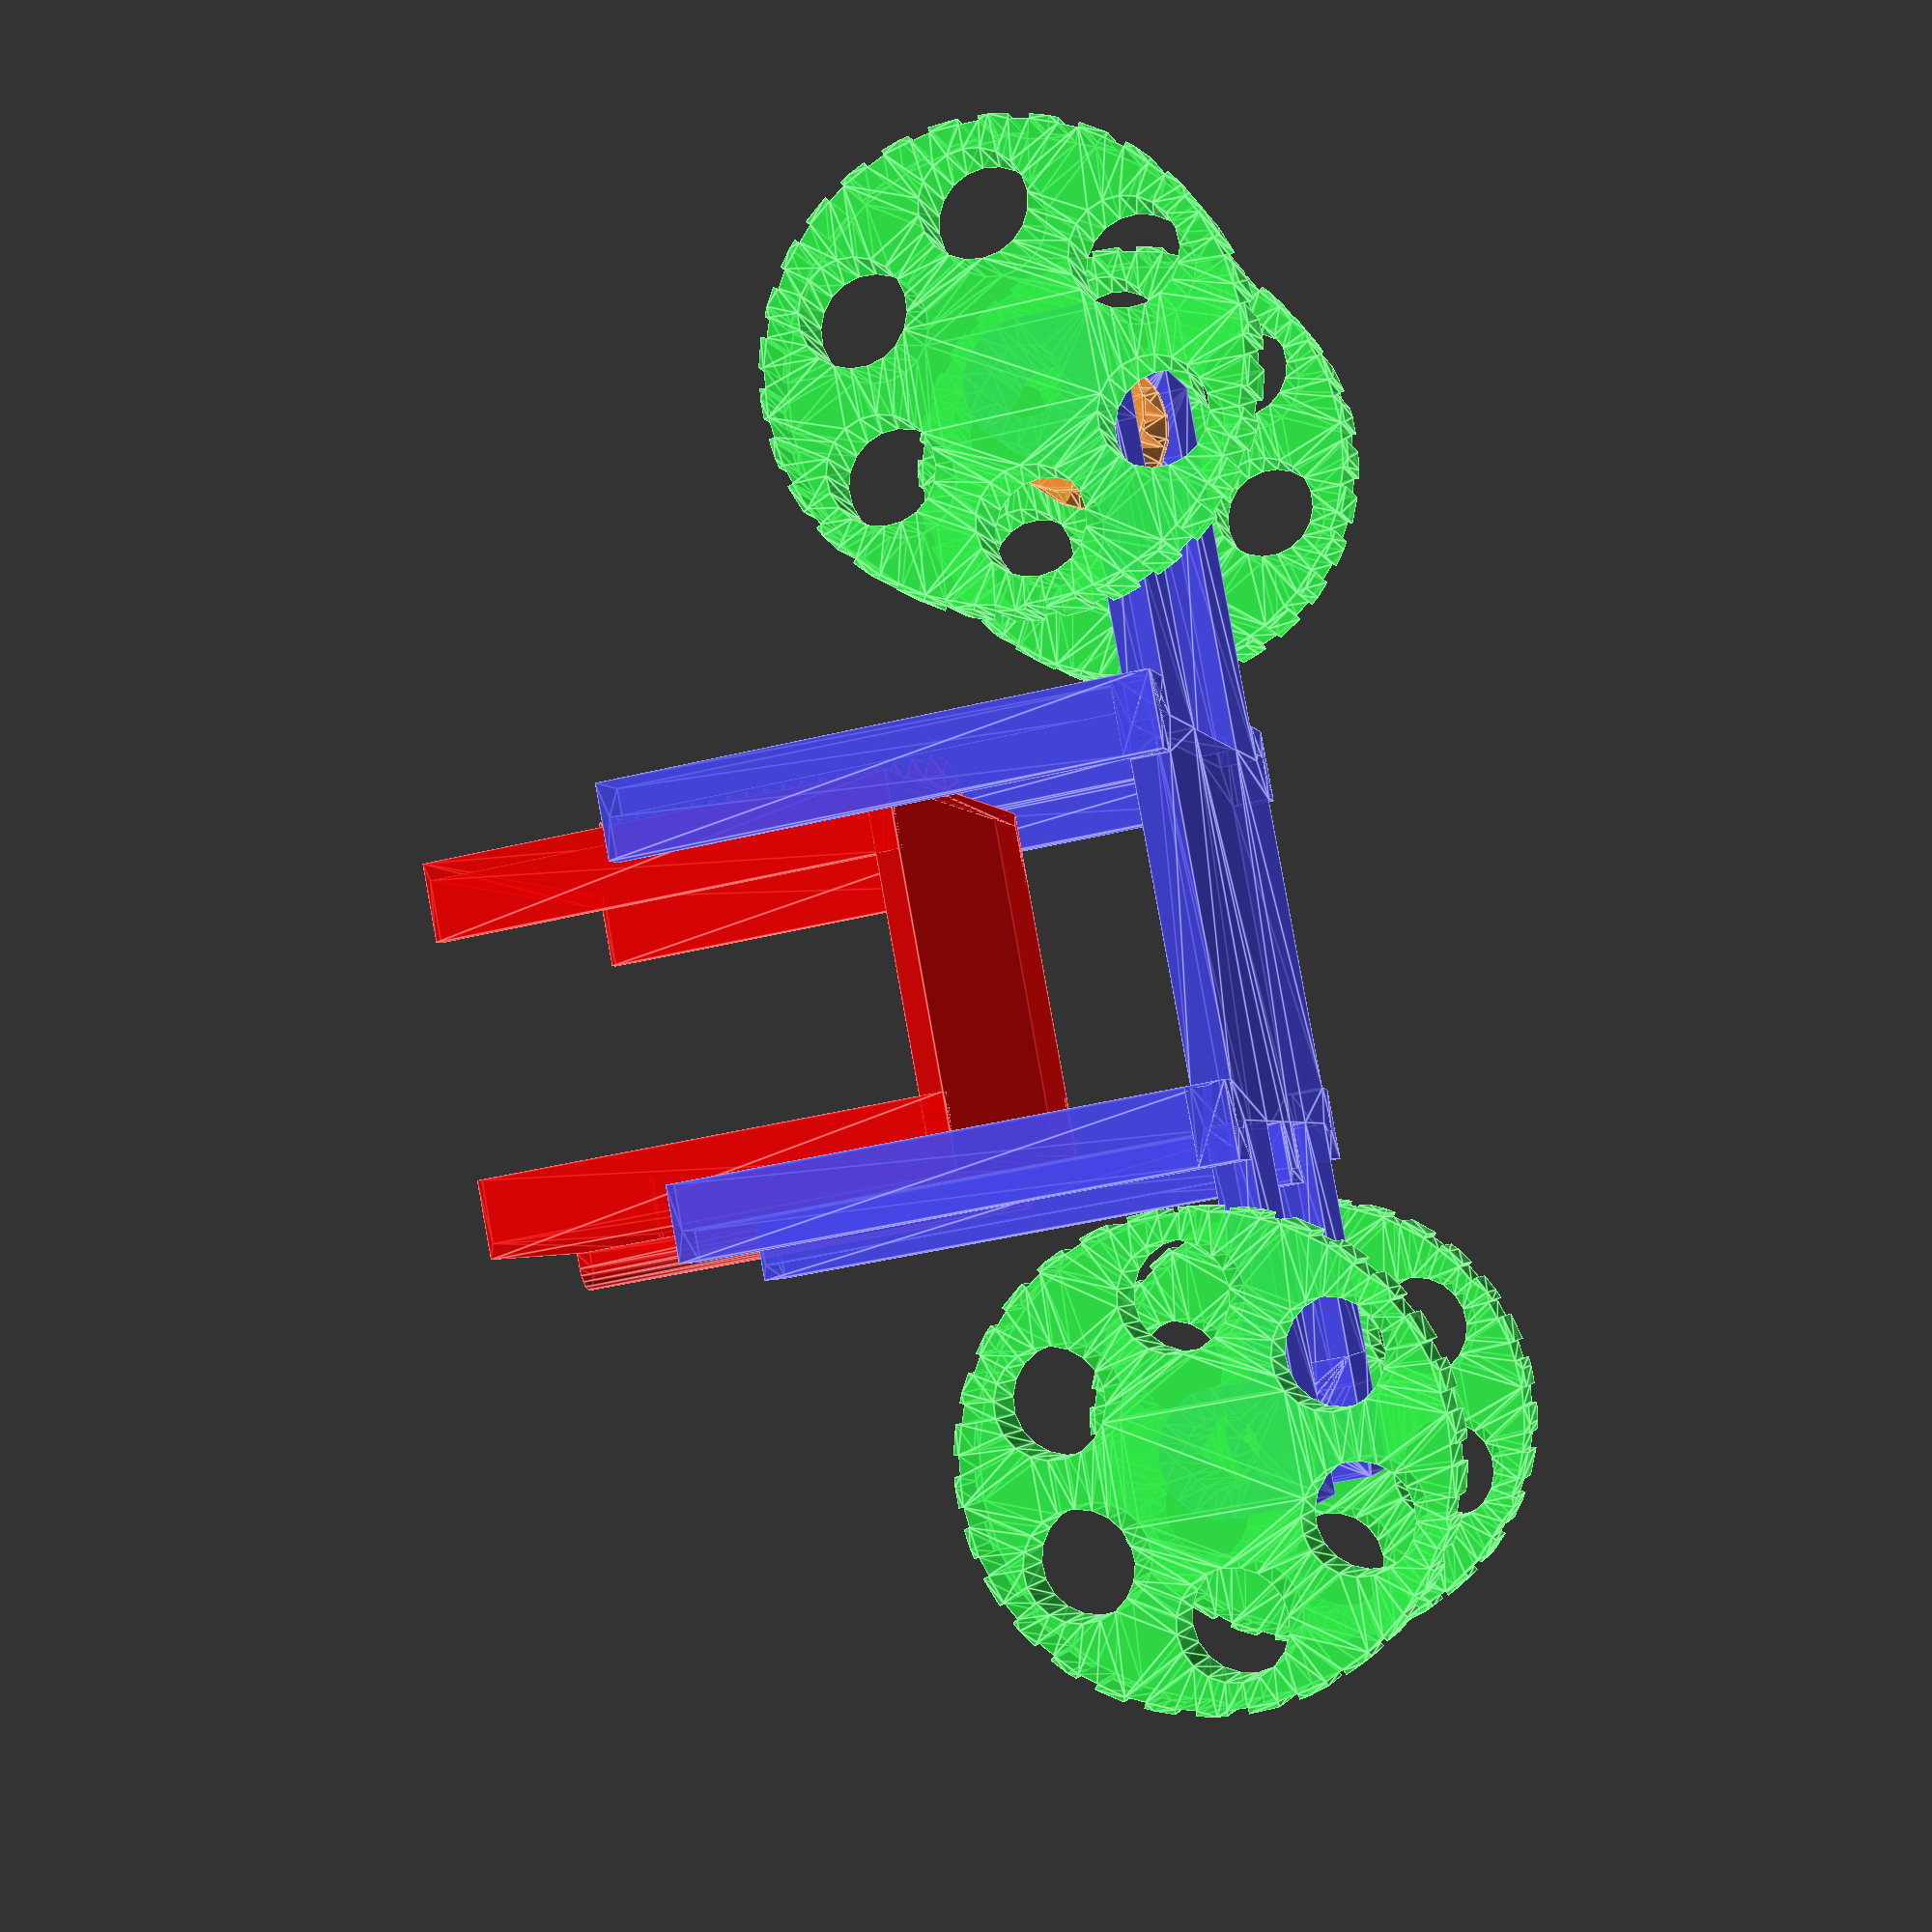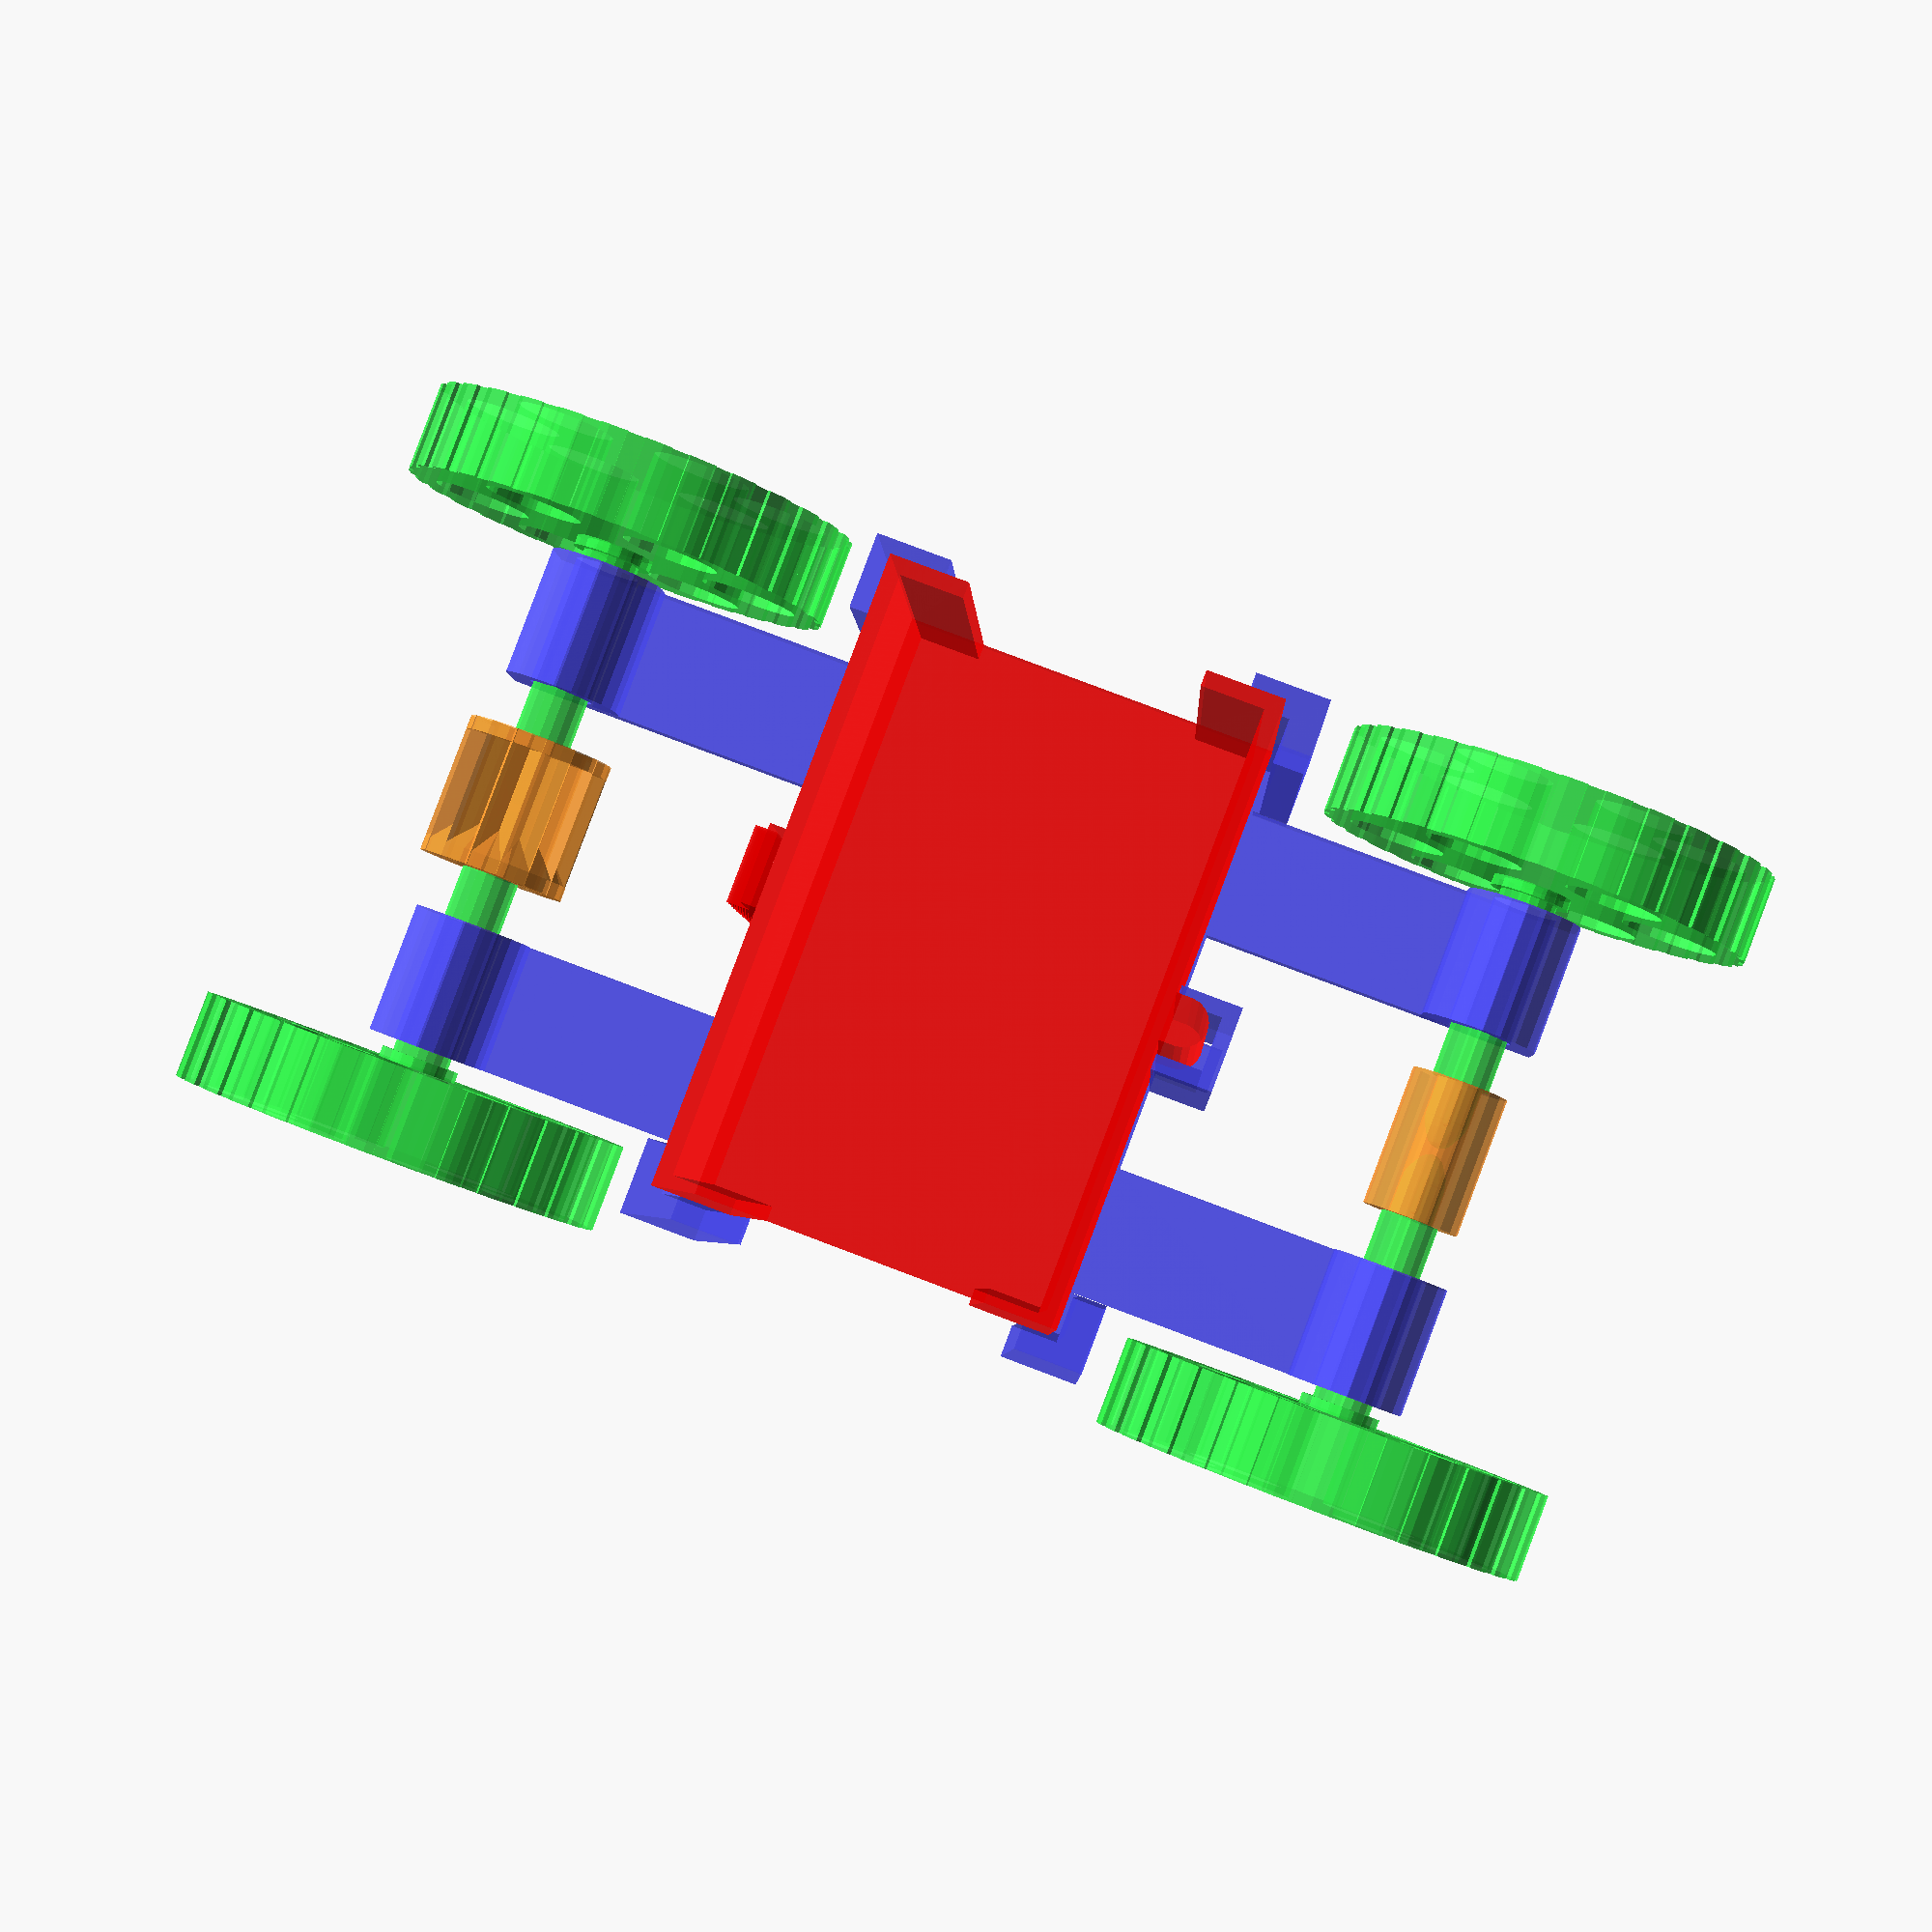
<openscad>
$fn = 20;

JACK = 1;
CHASSIS = 2;
WHEEL = 3;
AXLEJOIN_GEARED = 41;
AXLEJOIN_SMOOTH = 42;
ASSEMBLED = 5;
ASSEMBLED_MULTIPOS = 6;

RENDERING = ASSEMBLED;

// generic / defaults
g_thick = 2;
my_fav_gear_out = 3;

// all the mounty box stuff
jack_w = 80;
jack_l = 50;
jack_h = 60;
jack_basethick = 3;
jack_sidethick = 2;
jack_sidegap = jack_l - 20;
jack_col = "red";

rack_d = 2;
rack_w = 10;

// todo :: match with gears
racktooth_out = my_fav_gear_out;
racktooth_h = 2.5;
racktooth_count = (jack_h - 15) / racktooth_h;

rackguide_w = 6;
rackguide_d = 5;

// wheels

wheel_thick = 12;
wheel_r = 30;
wheel_fn = 50;
wheel_col = [0.2, 1, 0.3];

treads_n = 30;
treads_d = 0.75;
treads_w = 2.5;

wheelcutouts_n = 6;
wheelcutouts_pos = wheel_r * 0.65;
wheelcutouts_r = wheel_r * 0.225;

// chassis etc

chassis_thick = 5;
chassis_col = [0.3, 0.3, 1];

rackguideslot_w = rackguide_w + 1;
rackguideslot_d = rackguide_d + 1;

jackbox_h = jack_h + 10;
jackbox_tol = 0.9; // 0.8
jackbox_thick = 4;

wheels_gap = 40 + 2 * (3 + 15 + 12); // :)

axlebox_to_wheel = 3;

axle_r = 4;
axle_tol = 0.5;  // for axle <-> axle holder
axle_sticktol = 0.2;  // for axle <-> axle joiner

axlebox_w = 18;
axlebox_thick = 3.5;
axlebox_r = axle_r + axle_tol + axlebox_thick;
axlebox_offsetmex = axle_r;
axlebox_centerz = chassis_thick * 2;

chassis_gap = wheels_gap - 2 * (axlebox_to_wheel + axlebox_w + wheel_thick);

axles_halfgap = 0.5;

axle_endr = 2;
axle_endlen = 4;
axle_len = chassis_gap / 2 + axlebox_w + axlebox_to_wheel - axles_halfgap;

axlenub_len = 5;
axlenub_d = 0.55;

axlebox_to_wheelstub = 1.5;
wheelstub_r = axle_r + axle_tol * 3;

// gearside
chassis_gs_l = 40;
chassis_gs_w = axlebox_w;

// freeside
chassis_fs_l = 35;
chassis_fs_w = axlebox_w;

// axlejoin

axlejoin_col = [1, 0.6, 0.2];
axlejoin_thick = 2.5;
axlejoin_w = (axlenub_len + axle_endlen + axles_halfgap * 1.5) * 2;
axlejoin_r = axle_r + axle_sticktol + axlejoin_thick;

axlejoin_gear_n = 15;
axlejoin_gear_ra = axlejoin_r + 0.5;
axlejoin_gear_rb = axlejoin_gear_ra + my_fav_gear_out;
axlejoin_gear_w = axlejoin_w * 1;  // was <1 but who knows why

axlejoin_gear_flatbuf = axlejoin_w * 0.1;
axlejoin_gear_transbuf = axlejoin_w * 0.1;

axle_thinr = axle_r * 0.75;
axle_thinlen = axlejoin_w / 2 - axles_halfgap;

function xy(r, t) = [r * cos(t), r * sin(t)];

module star(n, rb, ra) {
    circle(ra, $fn=n)
        ;
    dt = 360 / n;
    for (p = [1:n], t = dt * p) {
        polygon([xy(ra, t), xy(rb, t + dt / 2), xy(ra, t + dt)])
            ;
    }
        ;
}

module jack_nocol() {
    // box
    translate([0, -jack_w / 2, 0])
    union() {
        cube([jack_l, jack_w, jack_basethick])
            ;
        linear_extrude(jack_h)
        difference() {
            square([jack_l, jack_w])
                ;
            translate([jack_sidethick, jack_sidethick])
            square([
                jack_l - jack_sidethick * 2,
                jack_w - jack_sidethick * 2
            ])
                ;
            translate([(jack_l - jack_sidegap) / 2, 0])
            square([jack_sidegap, jack_w])
                ;
        }
    }
        ;
    // rack
    rotate([0, 0, 180])
    translate([0, rack_w / 2, 0])
    rotate([90, 0, 0])
    linear_extrude(rack_w)
    union() {
        square([rack_d, jack_h])
            ;
        for (i = [0:racktooth_count]) {
            translate([rack_d, i * racktooth_h])
            polygon([
                [0, 0],
                [racktooth_out, racktooth_h/2],
                [0, racktooth_h]
            ])
                ;
        }
    }
        ;
    // guideline
    translate([jack_l, 0, 0])
    linear_extrude(jack_h)
    intersection() {
        union() {
            translate([0, -rackguide_w/2])
            square([rackguide_d - rackguide_w/2, rackguide_w])
                ;
            translate([rackguide_d - rackguide_w/2, 0])
            circle(rackguide_w / 2)
                ;
        }
            ;
        translate([0, -rackguide_w * 10])
        square([50, rackguide_w * 20])
            ;
    }
        ;
}

module axlebox() {
    translate([0, 0, axlebox_centerz])
    //union(){
    difference() {
        translate([0, -axlebox_w/2, 0])
        rotate([-90, 0, 0])
        linear_extrude(axlebox_w)
        difference() {
            union() {
                circle(axlebox_r)
                    ;
                translate([-axlebox_r, 0, 0])
                square([axlebox_r * 2, axlebox_centerz])
                    ;
            }
                ;
            union() {
                circle(axle_r + axle_tol)
                    ;
                // being bold with small teardrops; GL printer!
                translate([0, -(axle_r + axle_tol) / sqrt(2) * 0.86])
                rotate(45)
                square(axle_r + axle_tol, center=true)
                    ;
            }
        }
            ;
    }
}

module chassis_nocol() {
    // the chassis, but quite blueprint style!!
    linear_extrude(chassis_thick)
    union() {
        translate([0, -jack_w/2])
        union() {
            // FUNCTIONAL: base
            square([jack_l, jack_w])
                ;
            // blueprint-y: post corners
            for (i = [0, 1], j = [0, 1]) {
                translate([jack_l * i, jack_w * j])
                square((jackbox_thick + jackbox_tol) * 2, center=true)
                    ;
            }
                ;
        }
            ;
        // functional+blueprint-y: rackguide
        translate([jack_l, -rackguide_w / 2])
        square([rackguide_d * 1.5, rackguide_w])
            ;
        // FUNCTIONAL: freeside wheel connectors
        translate([jack_l, 0])
        union() {
            for (i = [0, 1]) {
                translate([
                    0,
                    (
                        -chassis_fs_w / 2
                        + (i - 0.5) * (chassis_gap + chassis_fs_w)
                    )
                ])
                square([chassis_fs_l, chassis_fs_w])
                    ;
            }
                ;
        }
            ;
        // FUNCTIONAL: gearside wheel connectors
        rotate(180)
        union() {
            for (i = [0, 1]) {
                translate([
                    0,
                    (
                        -chassis_gs_w / 2
                        + (i - 0.5) * (chassis_gap + chassis_gs_w)
                    )
                ])
                square([chassis_gs_l, chassis_gs_w])
                    ;
            }
                ;
        }
            ;
    }
        ;
    // rack guide slot
    linear_extrude(jackbox_h)
    translate([jack_l, -rackguideslot_w / 2])
    difference() {
        translate([0, - g_thick])
        square([rackguideslot_d + g_thick, rackguideslot_w + 2 * g_thick])
            ;
        square([rackguideslot_d, rackguideslot_w])
            ;
    }
        ;
    // box supports
    linear_extrude(jackbox_h)
    translate([0, -jack_w / 2])
    for (i = [0, 1], j = [0, 1]) {
        translate([jack_l * i, jack_w * j])
        rotate(90 * i - 90 * j + 180 * i * j)
        difference() {
            square((jackbox_thick + jackbox_tol) * 2, center=true)
                ;
            translate([jackbox_thick, jackbox_thick])
            square((jackbox_thick + jackbox_tol) * 2, center=true)
                ;
        }
    }
        ;
    // axleboxes
    for (
        i = [0, 1],
        j = [0, 1]
    ) {
        translate([
            [
                - chassis_gs_l - axlebox_offsetmex,
                jack_l + chassis_fs_l + axlebox_offsetmex
            ][j],
            (
                chassis_gap + [chassis_gs_w, chassis_fs_w][j]
            ) * (i - 0.5),
            0
        ])
        axlebox()
            ;
    }
}

module wheel_nocol() {
    linear_extrude(wheel_thick)
    difference() {
        circle(wheel_r, $fn=wheel_fn)
            ;
        union() {
            for (i = [0:treads_n]) {
                rotate(i * 360 / treads_n)
                translate([wheel_r - treads_d, 0])
                square([treads_d + 0.1, treads_w])
                    ;
            }
                ;
            for (j = [0:wheelcutouts_n]) {
                rotate(j * 360 / wheelcutouts_n)
                translate([wheelcutouts_pos, 0])
                circle(wheelcutouts_r)
                    ;
            }
        }
    }
        ;
    // shaft
    translate([0, 0, wheel_thick])
    linear_extrude(axle_len - axle_thinlen)
    circle(axle_r)
        ;
    translate([0, 0, wheel_thick])
    linear_extrude(axlebox_to_wheel - axlebox_to_wheelstub)
    circle(wheelstub_r)
        ;
    translate([0, 0, wheel_thick + axle_len - axle_thinlen])
    linear_extrude(axle_thinlen - axle_endlen)
    circle(axle_thinr)
        ;
    translate([0, 0, wheel_thick + axle_len - axle_endlen])
    hull() {
        sphere(axle_thinr)
            ;
        translate([0, 0, axle_endlen - axle_endr])
        sphere(axle_endr)
            ;
    }
        ;
    translate([
        0,
        axle_thinr,
        wheel_thick + axle_len - axle_endlen * 0.75 - axlenub_len
    ])
    hull() {
        translate([0, 0, axlenub_len - axlenub_d])
        sphere(axlenub_d)
            ;
        sphere(axlenub_d)
            ;
    }
        ;
}

module axlejoin_nocol(geared=true) {
    translate([0, 0, -axlejoin_w/2])
    linear_extrude(axlejoin_w)
    difference() {
        circle(axlejoin_r)
            ;
        union() {
            circle(axle_thinr + axle_sticktol)
                ;
            translate([axle_thinr + axle_sticktol, 0])
            square([axlenub_d * 4, axlenub_d * 3], center=true)
                ;
        }
    }
        ;
    if (geared) {
        translate([0, 0, -axlejoin_w/2])
        union() {
            linear_extrude(axlejoin_gear_w)
            difference() {
                star(axlejoin_gear_n, axlejoin_gear_rb, axlejoin_gear_ra)
                    ;
                // so can cut out nobble path
                circle(axlejoin_r + 0.01)
                    ;
            }
                ;
            // separate difference for better preview
            difference() {
                union() {
                    cylinder(r=axlejoin_gear_rb, h=axlejoin_gear_transbuf)
                        ;
                    translate([0, 0, axlejoin_gear_w - axlejoin_gear_transbuf])
                    cylinder(r=axlejoin_gear_rb, h=axlejoin_gear_transbuf)
                        ;
                    translate([
                        0, 0,
                        axlejoin_gear_w - axlejoin_gear_transbuf * 3
                    ])
                    cylinder(
                        r1=axlejoin_gear_ra,
                        r2=axlejoin_gear_rb,
                        h=axlejoin_gear_transbuf * 2
                    )
                        ;
                }
                    ;
                translate([0, 0, -0.01])
                cylinder(r=axlejoin_r + 0.01, h=axlejoin_gear_w + 0.02)
                    ;
            }
                ;
        }
    }
        ;
}

module chassis() {
    color(chassis_col, 0.7)
    chassis_nocol()
        ;
}

module jack() {
    color(jack_col, 0.7)
    jack_nocol()
        ;
}

module wheel() {
    color(wheel_col, 0.7)
    wheel_nocol()
        ;
}

module axlejoin(geared=true) {
    color(axlejoin_col, 0.7)
    axlejoin_nocol(geared)
        ;
}


module assembled_car(preview_jack_pos=jack_h/2) {
    translate([0, 0, chassis_thick + preview_jack_pos])
    jack()
        ;
    chassis()
        ;
    for(xoffs = [
        - chassis_gs_l - axlebox_offsetmex,
        jack_l + chassis_fs_l + axlebox_offsetmex
    ]) {
        translate([xoffs, 0, axlebox_centerz])
        union() {
            for (dir = [-1, 1]) {
                translate([
                    0,
                    (axle_len + axles_halfgap + wheel_thick) * dir,
                    0
                ])
                rotate([90 * dir, -90 + 90 * dir, 0])
                //translate([0, 0, -5])  // to explode
                wheel()
                    ;
            }
                ;
            rotate([90, -90, 0])
            axlejoin(xoffs < 0) // :)
                ;
        }
            ;
    }
        ;
}


if (RENDERING == JACK) {
    jack_nocol()
        ;
}
if (RENDERING == CHASSIS) {
    chassis_nocol()
        ;
}
if (RENDERING == WHEEL) {
    wheel_nocol()
        ;
}
if (RENDERING == AXLEJOIN_GEARED) {
    axlejoin_nocol(true)
        ;
}
if (RENDERING == AXLEJOIN_SMOOTH) {
    axlejoin_nocol(false)
        ;
}
if (RENDERING == ASSEMBLED) {
    assembled_car()
        ;
}
if (RENDERING == ASSEMBLED_MULTIPOS) {
    for (i = [0:2]) {
        translate([220 * i, 0, 0])
        assembled_car(jack_h * i / 2)
            ;
    }
}

</openscad>
<views>
elev=43.6 azim=130.3 roll=105.9 proj=p view=edges
elev=3.7 azim=20.6 roll=2.0 proj=p view=wireframe
</views>
